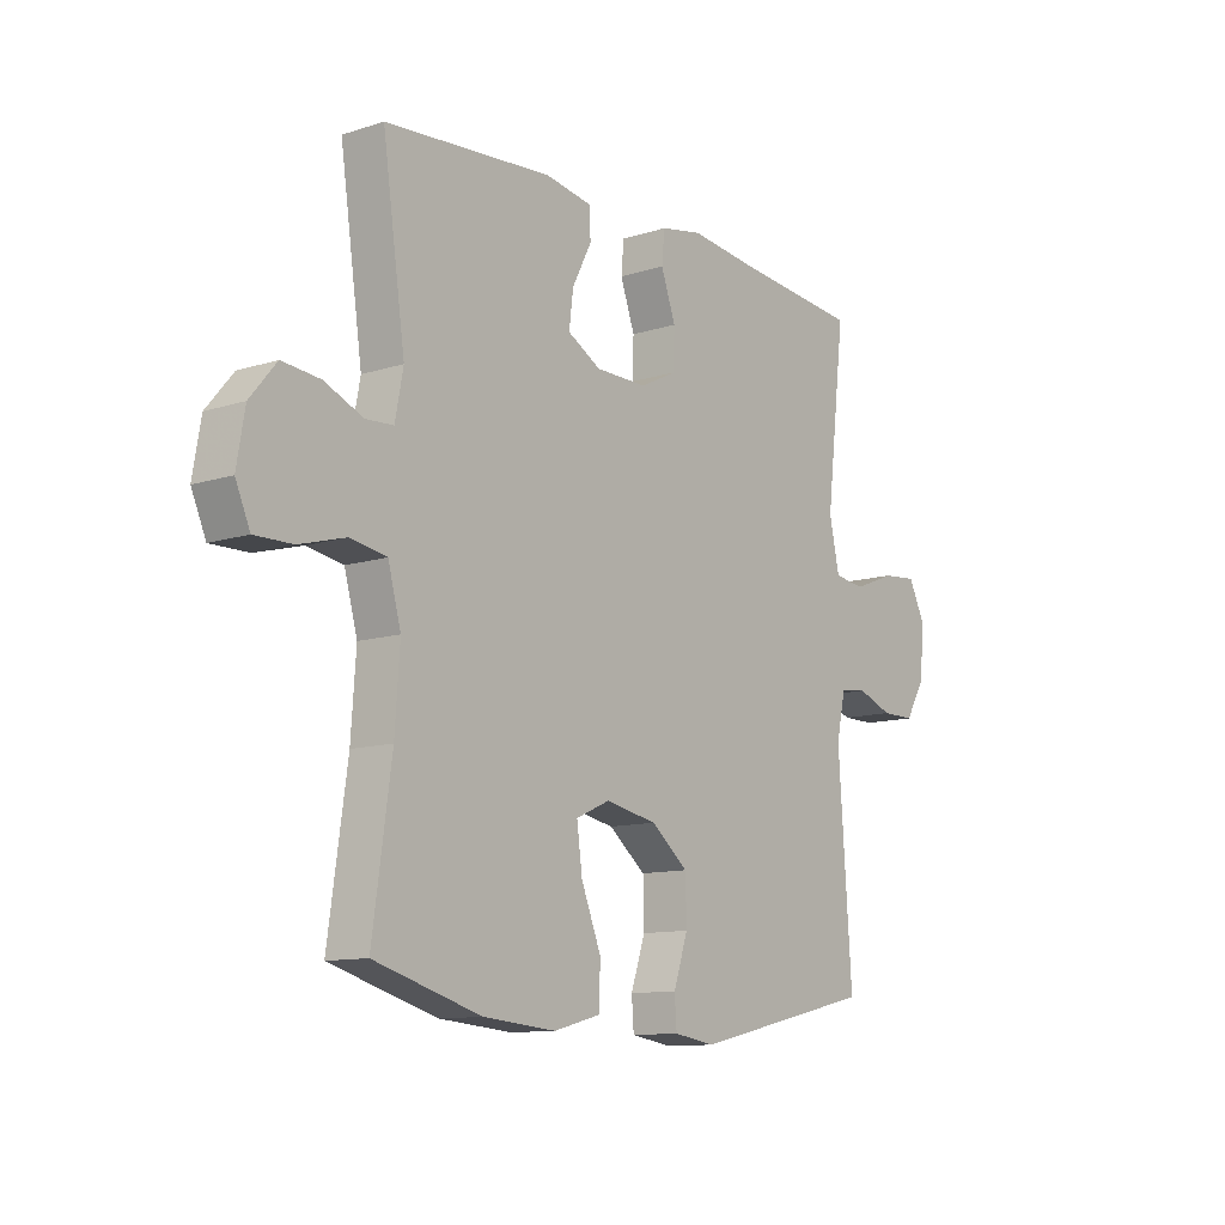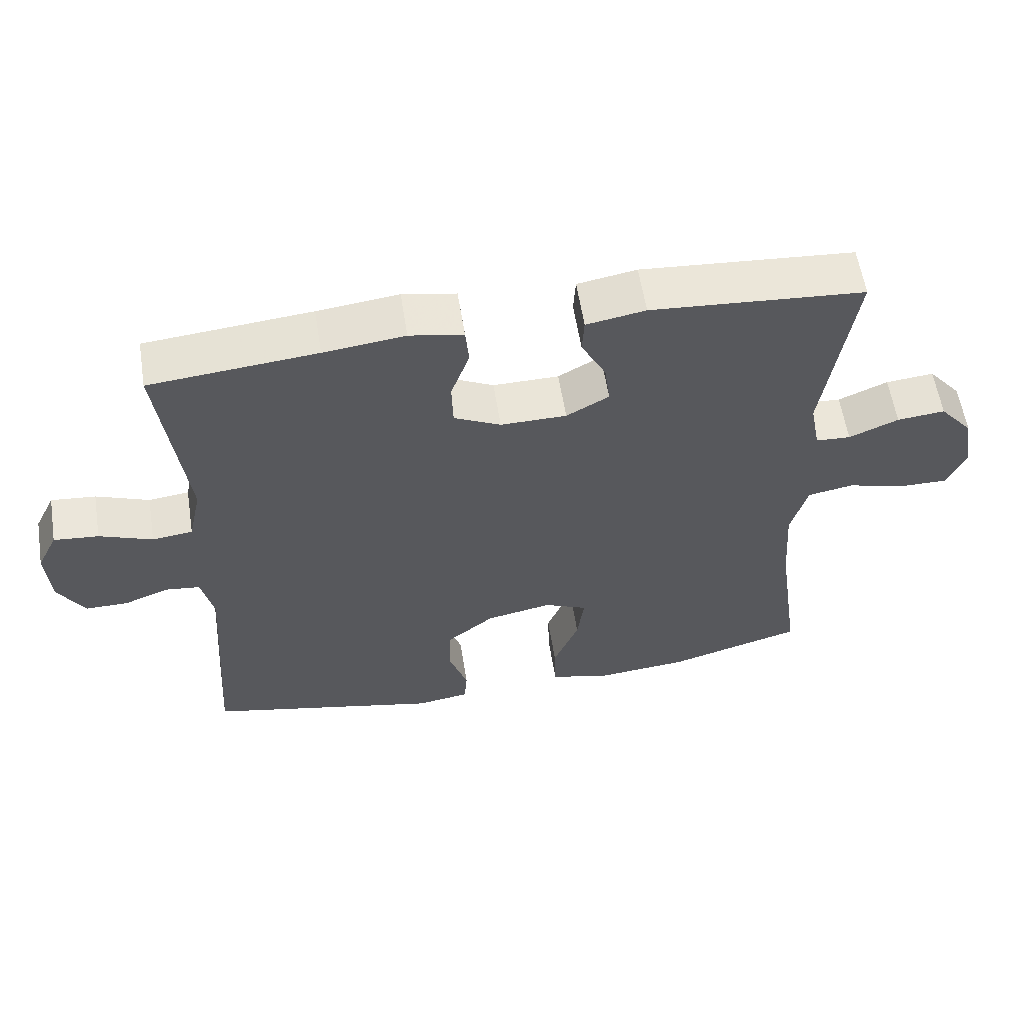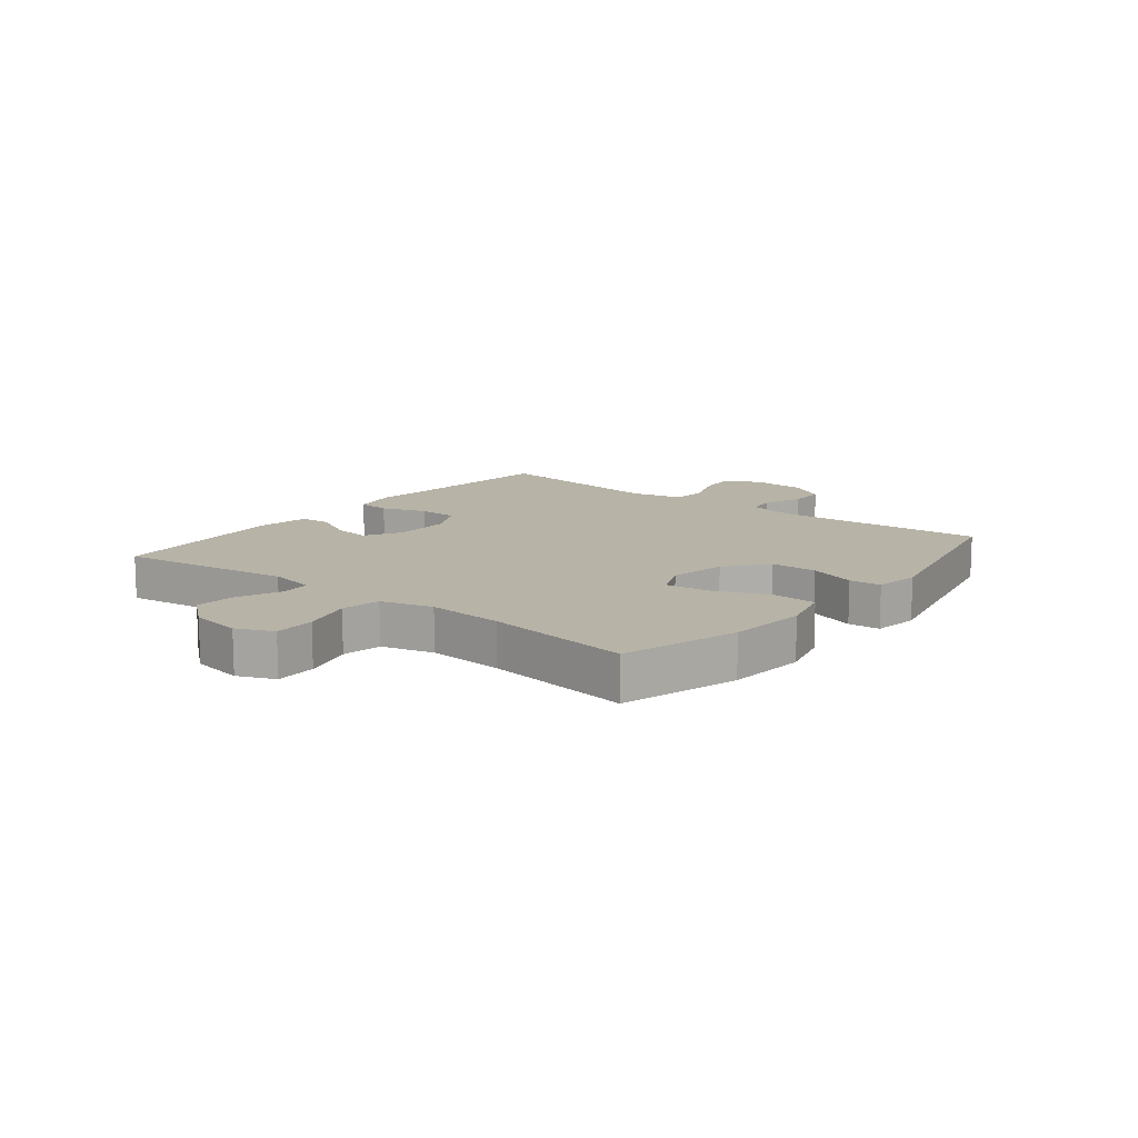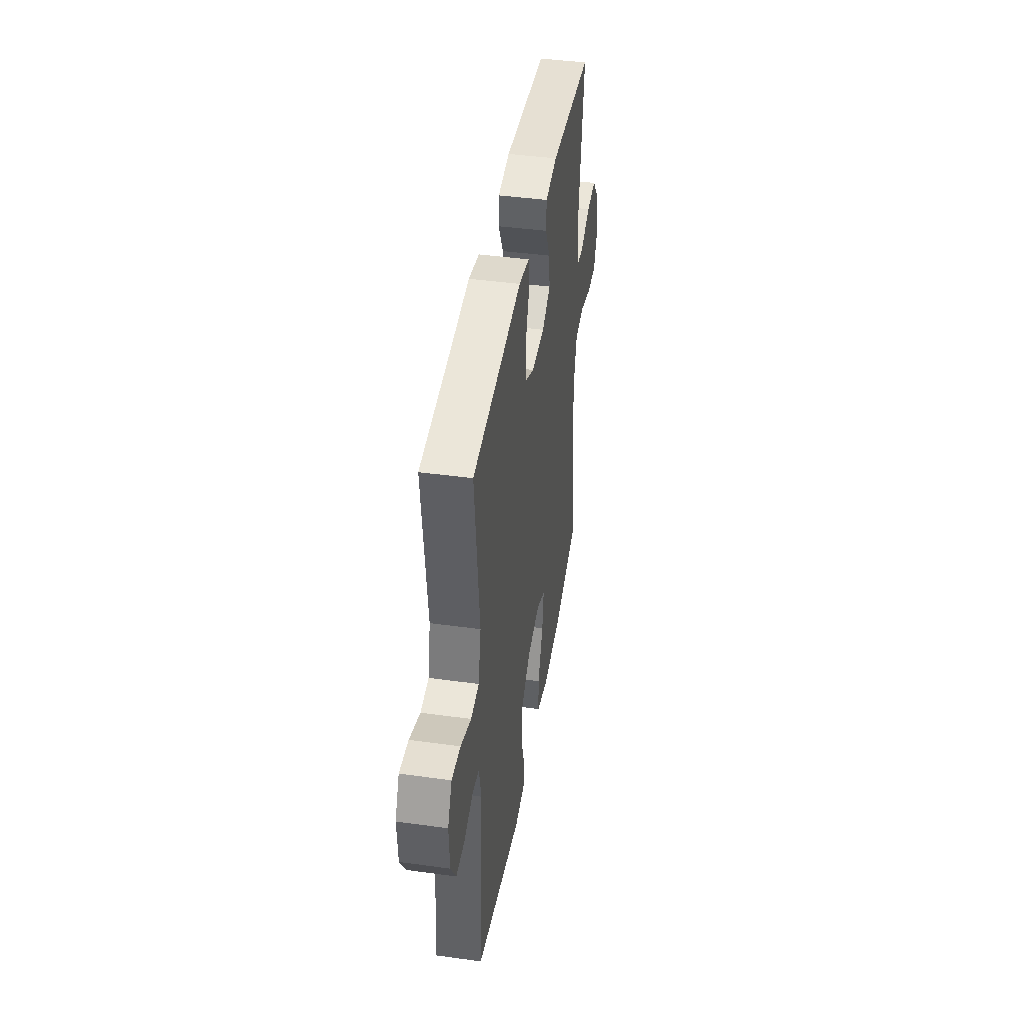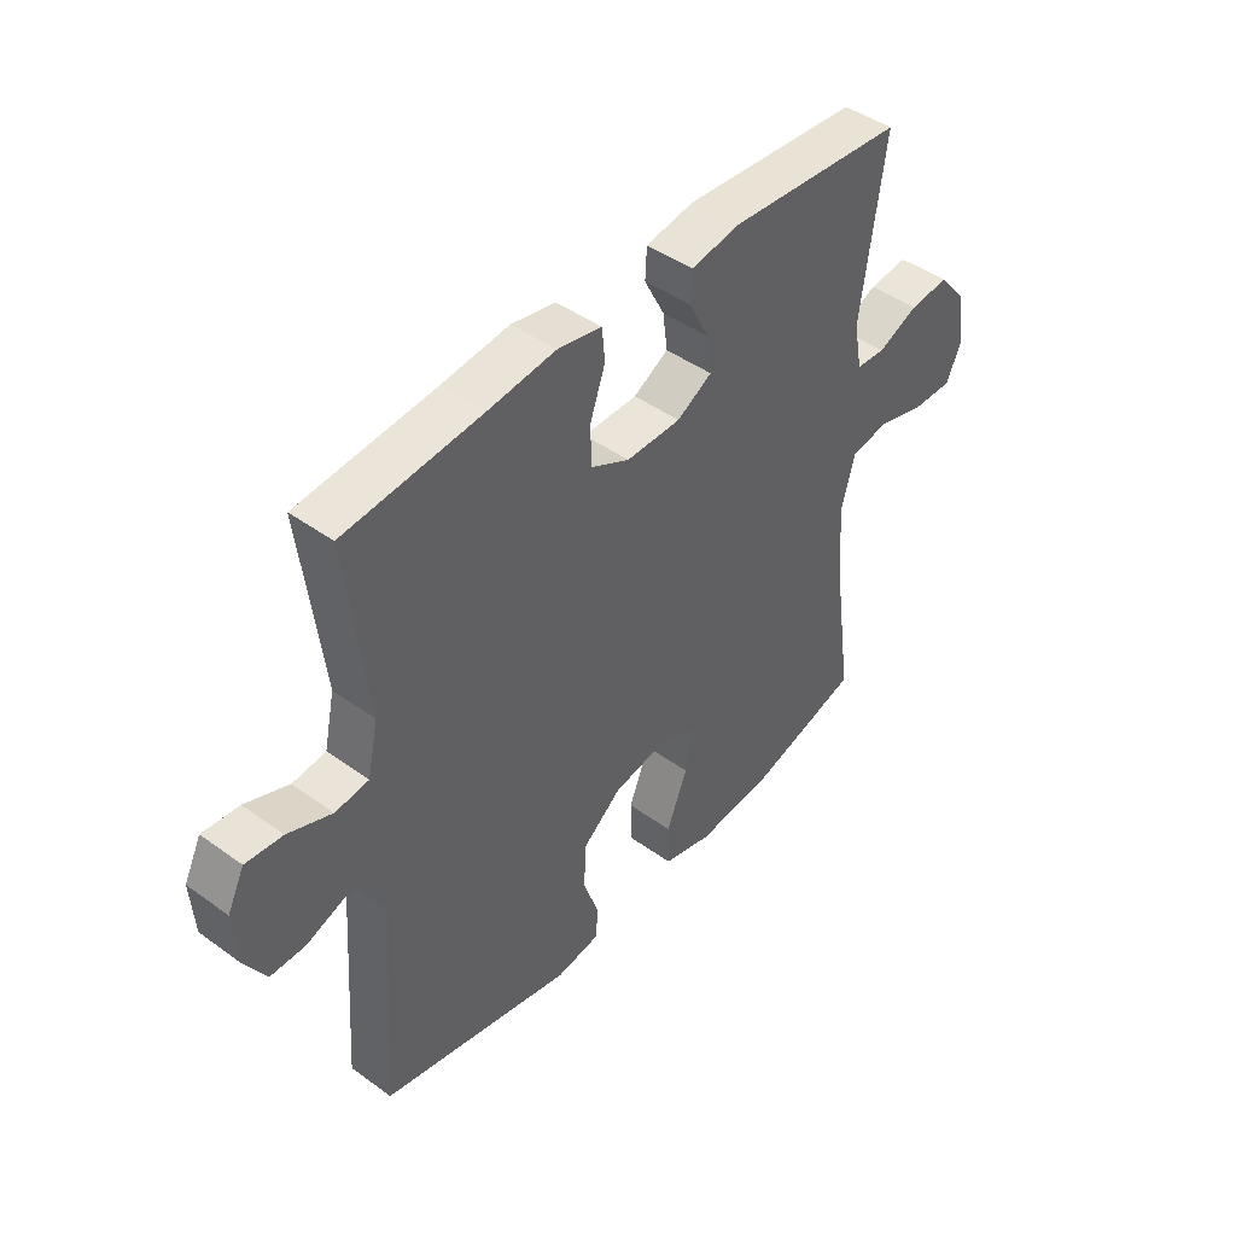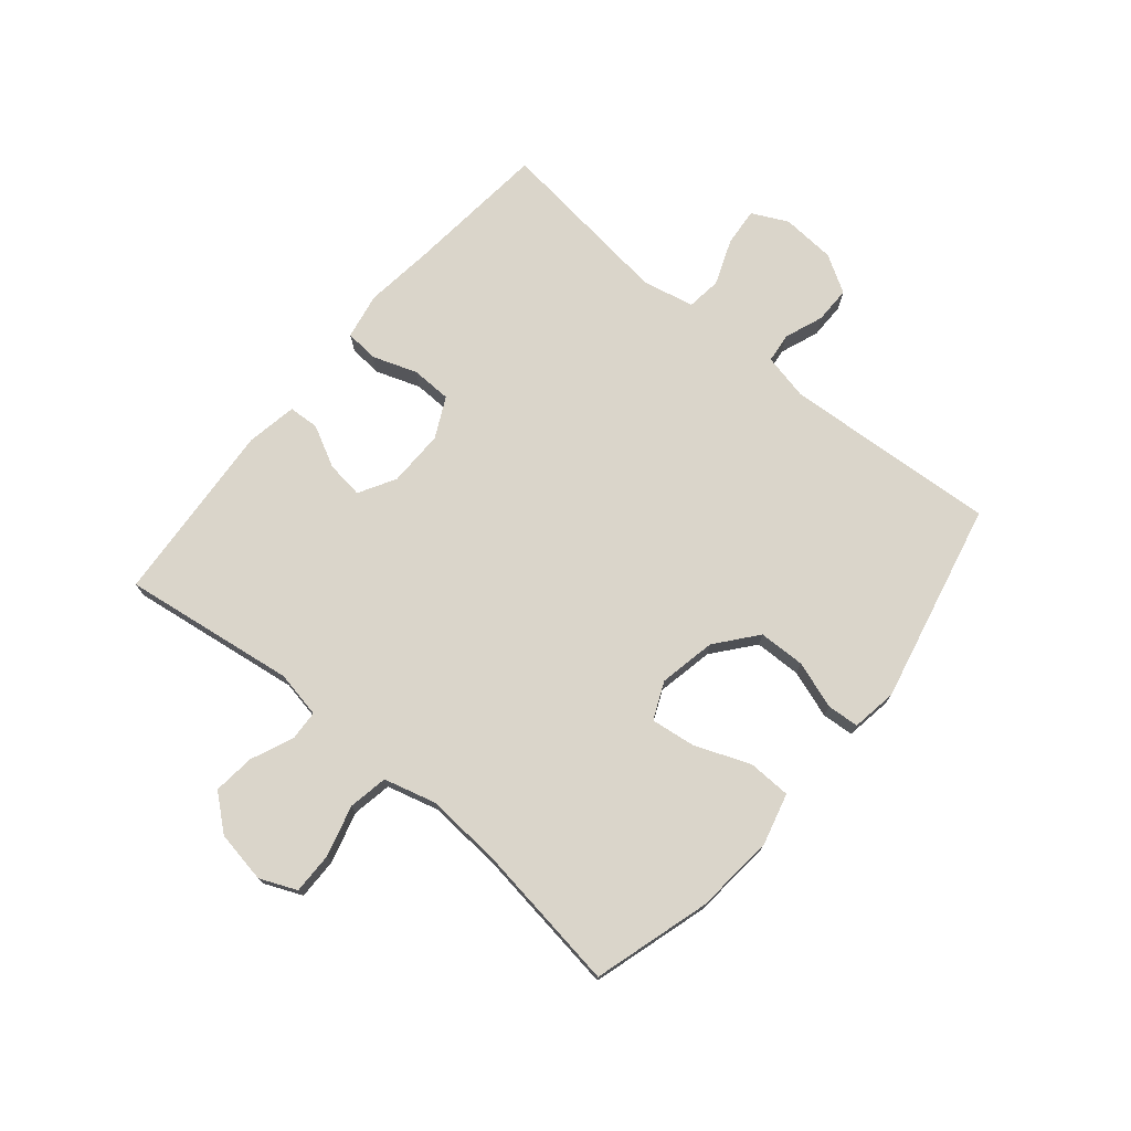
<metadata>
{"format":"obj","ext":"obj","renderer":"f3d","projection":"perspective","resolution":1024,"background":"white","views":[{"elev":-11.3,"azim":127.9,"up":"+Z"},{"elev":59.0,"azim":-9.0,"up":"+Z"},{"elev":12.6,"azim":128.5,"up":"+Y"},{"elev":42.4,"azim":-80.6,"up":"+Z"},{"elev":44.6,"azim":-49.9,"up":"+Z"},{"elev":74.2,"azim":130.0,"up":"+Y"}]}
</metadata>
<code>
v 0.5 0.07 0.5
v 0.458 0.07 0.207
v 0.473 0.07 0.128
v 0.524 0.07 0.125
v 0.596 0.07 0.156
v 0.666 0.07 0.163
v 0.715 0.07 0.104
v 0.73 0.07 0.016
v 0.703 0.07 -0.046
v 0.633 0.07 -0.045
v 0.547 0.07 -0.021
v 0.48 0.07 -0.033
v 0.456 0.07 -0.121
v 0.465 0.07 -0.251
v 0.5 0.07 -0.5
v 0.302 0.07 -0.558
v 0.167 0.07 -0.57
v 0.08 0.07 -0.547
v 0.078 0.07 -0.474
v 0.115 0.07 -0.381
v 0.125 0.07 -0.305
v 0.062 0.07 -0.277
v -0.034 0.07 -0.296
v -0.103 0.07 -0.352
v -0.105 0.07 -0.431
v -0.078 0.07 -0.511
v -0.082 0.07 -0.565
v -0.159 0.07 -0.577
v -0.5 0.07 -0.5
v -0.475 0.07 -0.138
v -0.492 0.07 -0.06
v -0.542 0.07 -0.054
v -0.608 0.07 -0.079
v -0.67 0.07 -0.079
v -0.708 0.07 -0.015
v -0.714 0.07 0.076
v -0.684 0.07 0.137
v -0.619 0.07 0.131
v -0.542 0.07 0.101
v -0.483 0.07 0.108
v -0.464 0.07 0.196
v -0.5 0.07 0.5
v -0.258 0.07 0.523
v -0.14 0.07 0.537
v -0.062 0.07 0.522
v -0.057 0.07 0.466
v -0.084 0.07 0.39
v -0.082 0.07 0.322
v -0.014 0.07 0.288
v 0.082 0.07 0.289
v 0.144 0.07 0.324
v 0.136 0.07 0.387
v 0.1 0.07 0.457
v 0.103 0.07 0.509
v 0.189 0.07 0.524
v 0.5 0 0.5
v 0.458 0 0.207
v 0.473 0 0.128
v 0.524 0 0.125
v 0.596 0 0.156
v 0.666 0 0.163
v 0.715 0 0.104
v 0.73 0 0.016
v 0.703 0 -0.046
v 0.633 0 -0.045
v 0.547 0 -0.021
v 0.48 0 -0.033
v 0.456 0 -0.121
v 0.465 0 -0.251
v 0.5 0 -0.5
v 0.302 0 -0.558
v 0.167 0 -0.57
v 0.08 0 -0.547
v 0.078 0 -0.474
v 0.115 0 -0.381
v 0.125 0 -0.305
v 0.062 0 -0.277
v -0.034 0 -0.296
v -0.103 0 -0.352
v -0.105 0 -0.431
v -0.078 0 -0.511
v -0.082 0 -0.565
v -0.159 0 -0.577
v -0.5 0 -0.5
v -0.475 0 -0.138
v -0.492 0 -0.06
v -0.542 0 -0.054
v -0.608 0 -0.079
v -0.67 0 -0.079
v -0.708 0 -0.015
v -0.714 0 0.076
v -0.684 0 0.137
v -0.619 0 0.131
v -0.542 0 0.101
v -0.483 0 0.108
v -0.464 0 0.196
v -0.5 0 0.5
v -0.258 0 0.523
v -0.14 0 0.537
v -0.062 0 0.522
v -0.057 0 0.466
v -0.084 0 0.39
v -0.082 0 0.322
v -0.014 0 0.288
v 0.082 0 0.289
v 0.144 0 0.324
v 0.136 0 0.387
v 0.1 0 0.457
v 0.103 0 0.509
v 0.189 0 0.524
f 55 1 2
f 54 55 2
f 53 54 2
f 52 53 2
f 51 52 2 3
f 50 51 3
f 49 50 3
f 45 46 47
f 44 45 47
f 43 44 47
f 43 47 48
f 42 43 48
f 41 42 48
f 40 41 48 49
f 37 38 39
f 36 37 39
f 35 36 39
f 34 35 39
f 33 34 39
f 32 33 39
f 31 32 39 40
f 40 49 3
f 31 40 3
f 30 31 3
f 28 29 30
f 27 28 30
f 26 27 30
f 25 26 30
f 18 19 20
f 17 18 20
f 16 17 20
f 15 16 20
f 14 15 20
f 13 14 20 21
f 12 13 21 22
f 9 10 11
f 8 9 11
f 7 8 11
f 6 7 11
f 5 6 11
f 4 5 11
f 4 11 12
f 12 22 23
f 4 12 23
f 3 4 23
f 24 25 30
f 3 23 24 30
f 57 56 110
f 57 110 109
f 57 109 108
f 57 108 107
f 58 57 107 106
f 58 106 105
f 58 105 104
f 102 101 100
f 102 100 99
f 102 99 98
f 103 102 98
f 103 98 97
f 103 97 96
f 104 103 96 95
f 94 93 92
f 94 92 91
f 94 91 90
f 94 90 89
f 94 89 88
f 94 88 87
f 95 94 87 86
f 58 104 95
f 58 95 86
f 58 86 85
f 85 84 83
f 85 83 82
f 85 82 81
f 85 81 80
f 75 74 73
f 75 73 72
f 75 72 71
f 75 71 70
f 75 70 69
f 76 75 69 68
f 77 76 68 67
f 66 65 64
f 66 64 63
f 66 63 62
f 66 62 61
f 66 61 60
f 66 60 59
f 67 66 59
f 78 77 67
f 78 67 59
f 78 59 58
f 85 80 79
f 85 79 78 58
f 1 56 57 2
f 2 57 58 3
f 3 58 59 4
f 4 59 60 5
f 5 60 61 6
f 6 61 62 7
f 7 62 63 8
f 8 63 64 9
f 9 64 65 10
f 10 65 66 11
f 11 66 67 12
f 12 67 68 13
f 13 68 69 14
f 14 69 70 15
f 15 70 71 16
f 16 71 72 17
f 17 72 73 18
f 18 73 74 19
f 19 74 75 20
f 20 75 76 21
f 21 76 77 22
f 22 77 78 23
f 23 78 79 24
f 24 79 80 25
f 25 80 81 26
f 26 81 82 27
f 27 82 83 28
f 28 83 84 29
f 29 84 85 30
f 30 85 86 31
f 31 86 87 32
f 32 87 88 33
f 33 88 89 34
f 34 89 90 35
f 35 90 91 36
f 36 91 92 37
f 37 92 93 38
f 38 93 94 39
f 39 94 95 40
f 40 95 96 41
f 41 96 97 42
f 42 97 98 43
f 43 98 99 44
f 44 99 100 45
f 45 100 101 46
f 46 101 102 47
f 47 102 103 48
f 48 103 104 49
f 49 104 105 50
f 50 105 106 51
f 51 106 107 52
f 52 107 108 53
f 53 108 109 54
f 54 109 110 55
f 55 110 56 1

</code>
